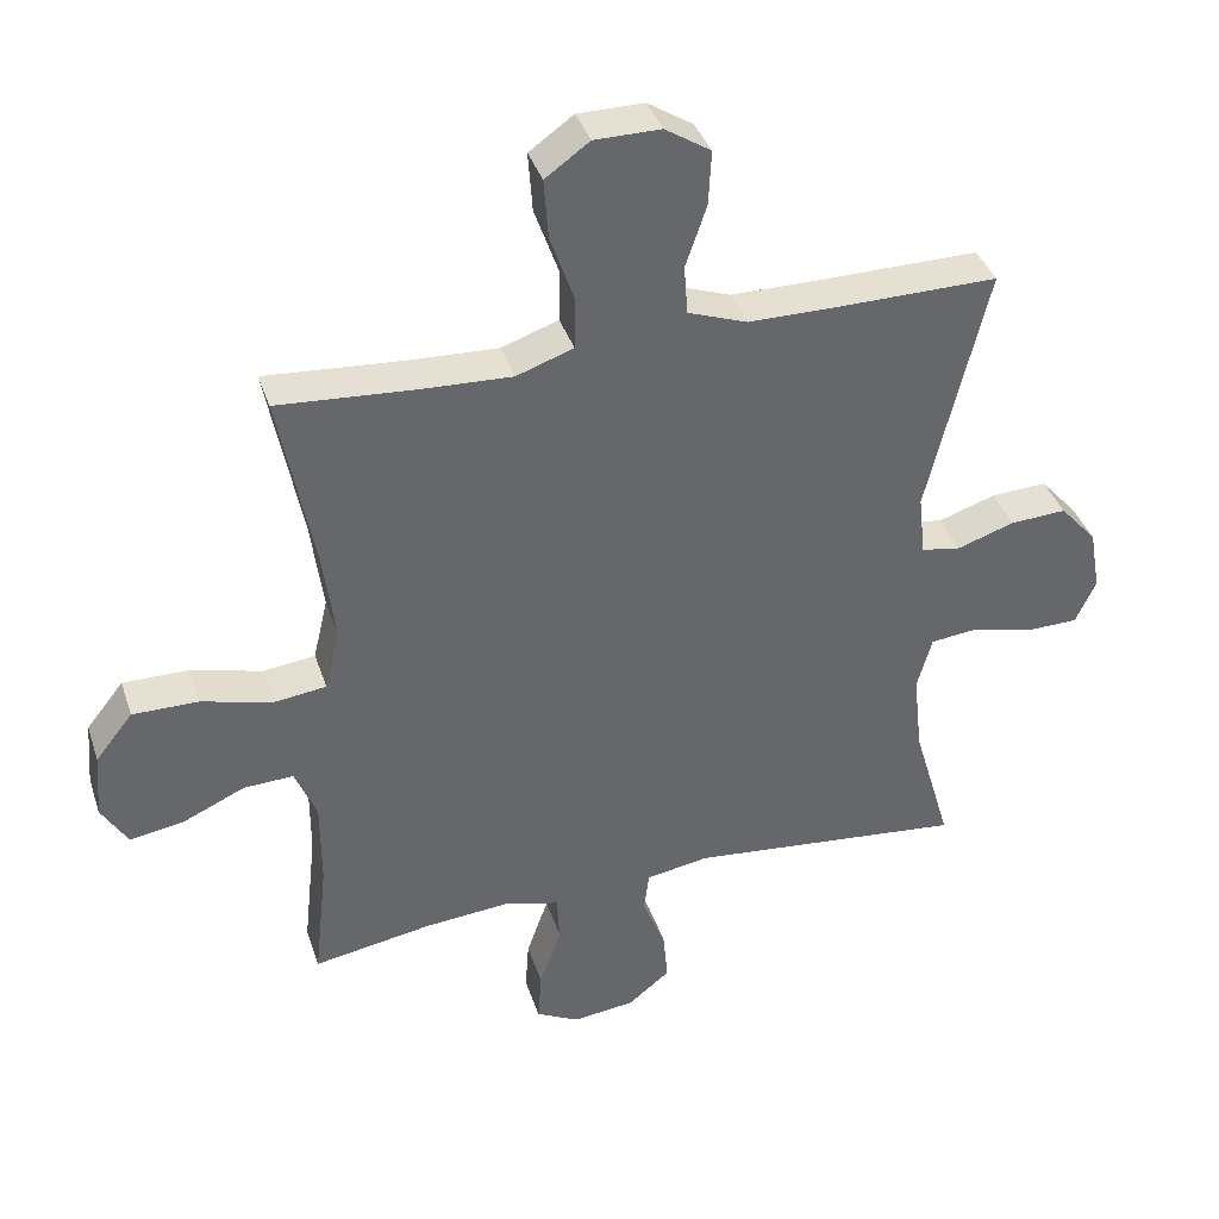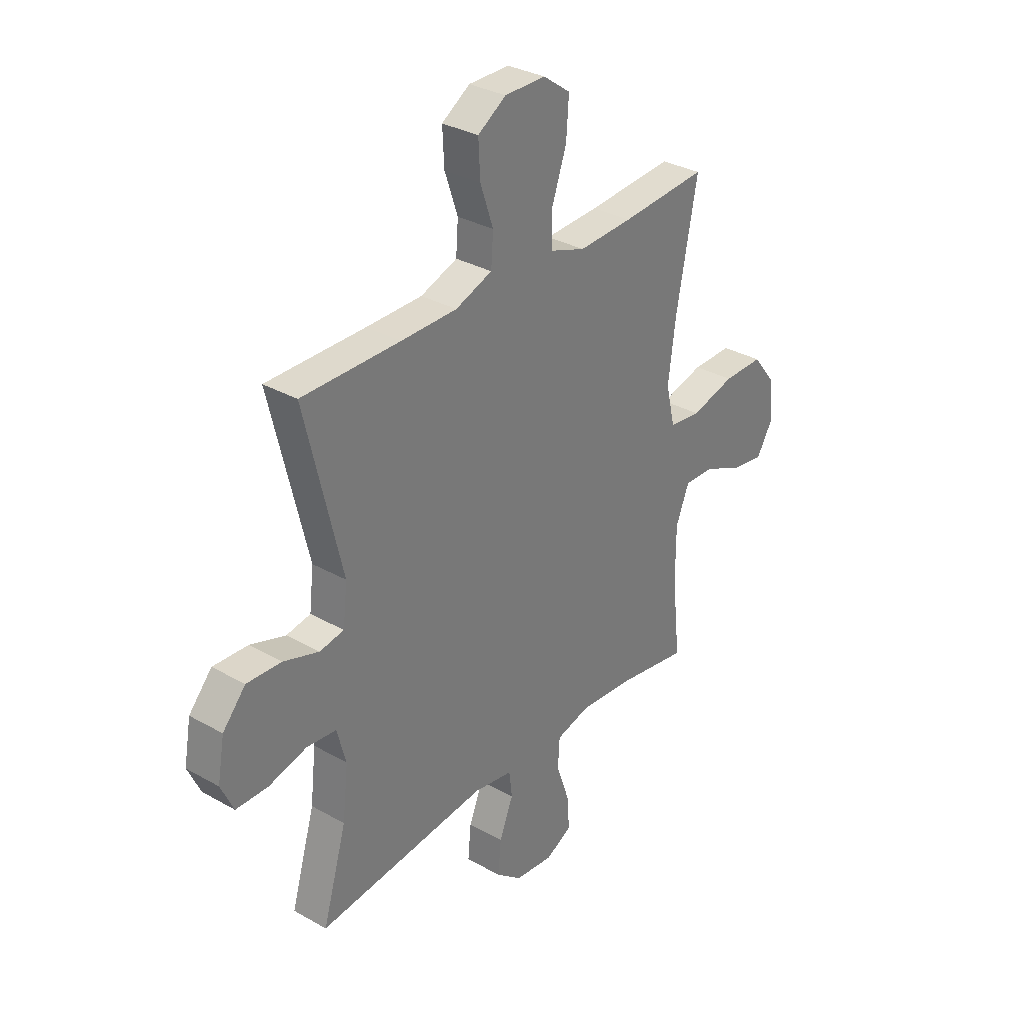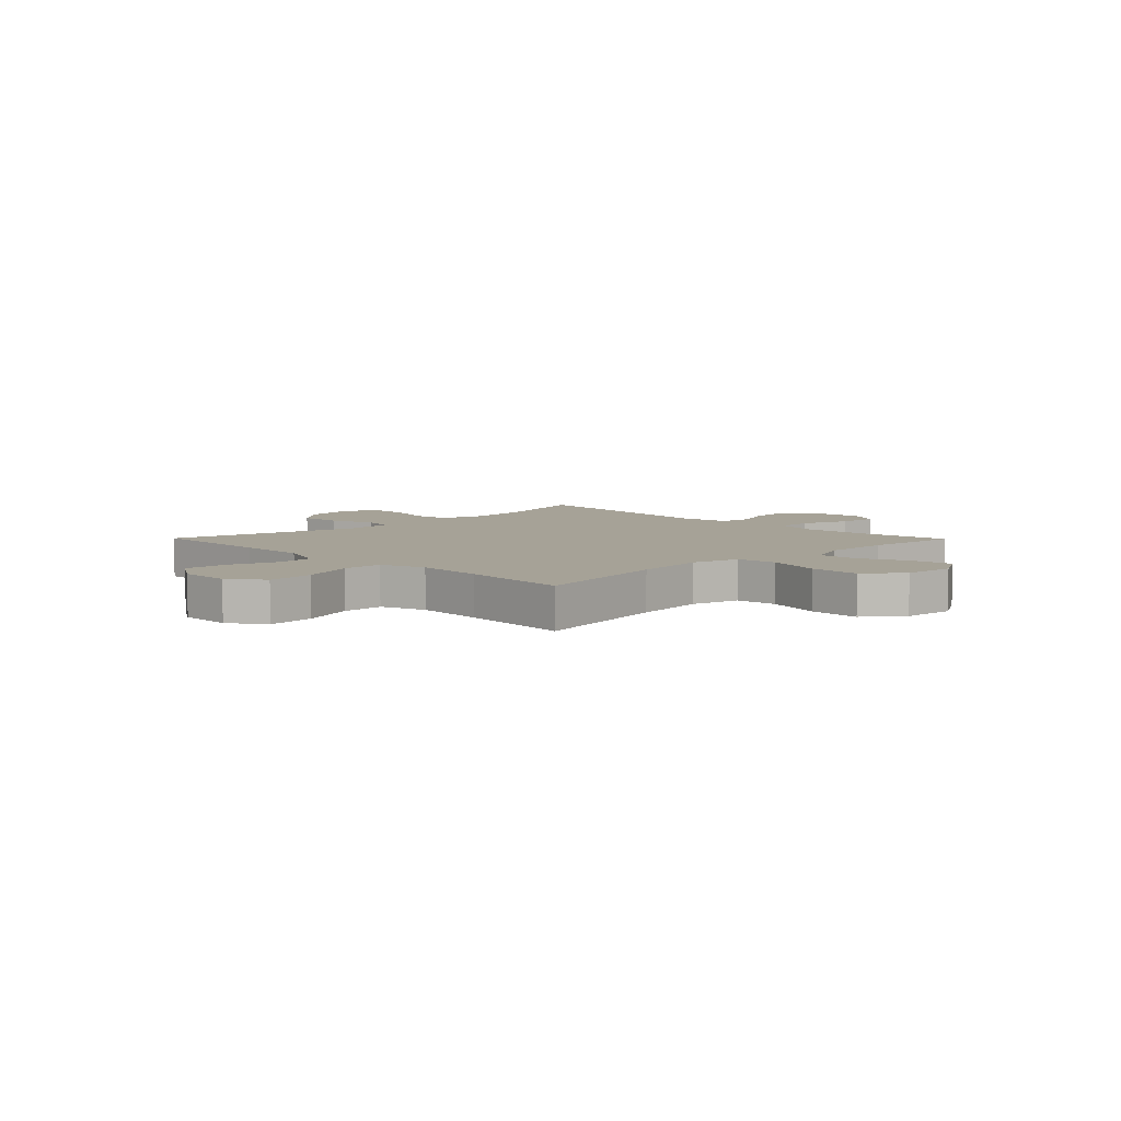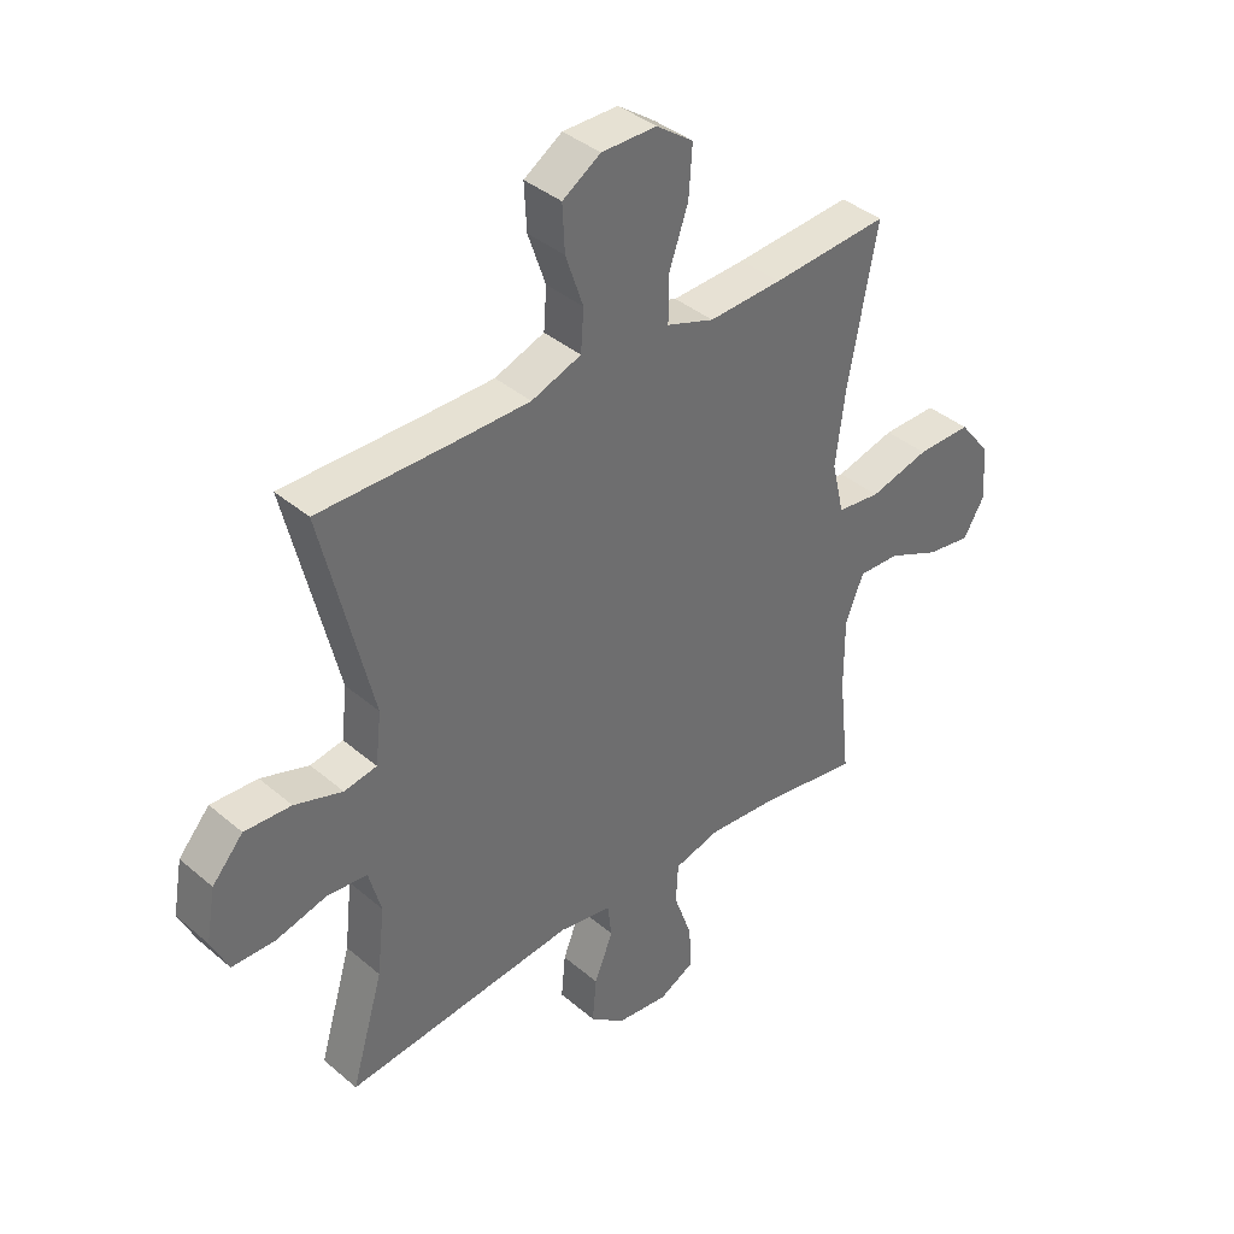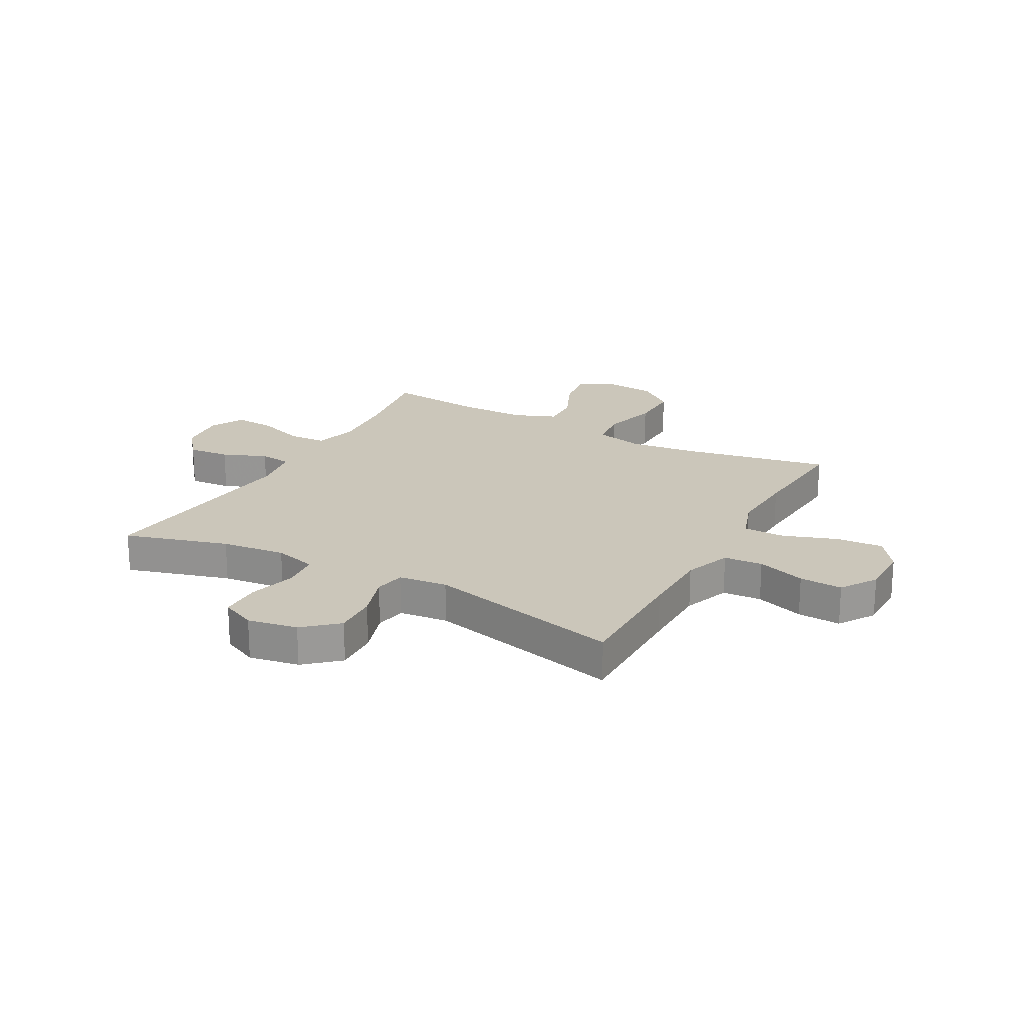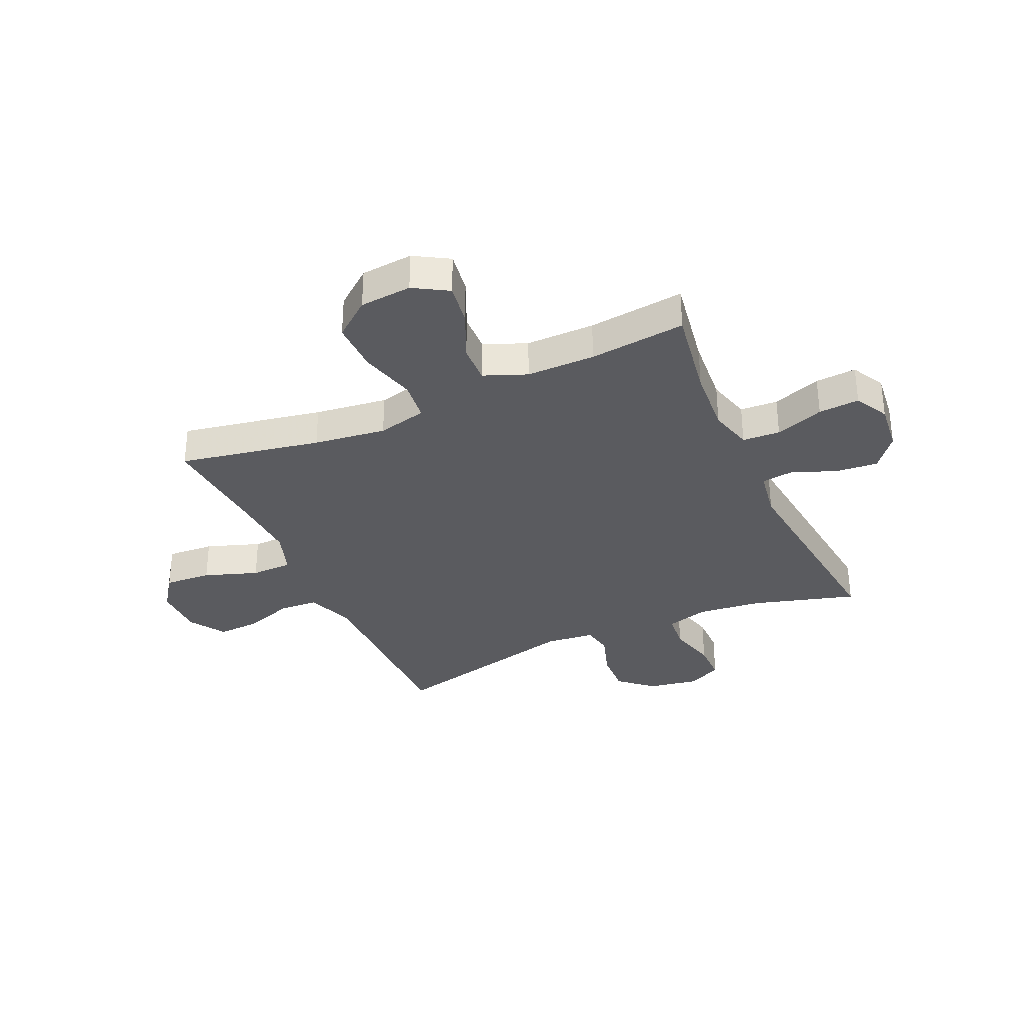
<metadata>
{"format":"obj","ext":"obj","renderer":"f3d","projection":"perspective","resolution":1024,"background":"white","views":[{"elev":38.5,"azim":162.4,"up":"+Z"},{"elev":32.1,"azim":-51.5,"up":"+Z"},{"elev":6.4,"azim":45.5,"up":"+Y"},{"elev":38.7,"azim":-43.2,"up":"+Z"},{"elev":21.1,"azim":-61.2,"up":"+Y"},{"elev":-33.1,"azim":114.4,"up":"+Y"}]}
</metadata>
<code>
v 0.5 0.07 -0.5
v 0.332 0.07 -0.472
v 0.21 0.07 -0.462
v 0.131 0.07 -0.483
v 0.127 0.07 -0.551
v 0.158 0.07 -0.639
v 0.163 0.07 -0.713
v 0.102 0.07 -0.745
v 0.013 0.07 -0.735
v -0.047 0.07 -0.687
v -0.04 0.07 -0.611
v -0.008 0.07 -0.531
v -0.015 0.07 -0.473
v -0.105 0.07 -0.458
v -0.5 0.07 -0.5
v -0.445 0.07 -0.313
v -0.432 0.07 -0.197
v -0.453 0.07 -0.12
v -0.521 0.07 -0.113
v -0.609 0.07 -0.136
v -0.683 0.07 -0.135
v -0.712 0.07 -0.072
v -0.696 0.07 0.018
v -0.643 0.07 0.078
v -0.563 0.07 0.074
v -0.481 0.07 0.047
v -0.425 0.07 0.057
v -0.415 0.07 0.145
v -0.5 0.07 0.5
v -0.273 0.07 0.499
v -0.144 0.07 0.5
v -0.059 0.07 0.531
v -0.054 0.07 0.601
v -0.084 0.07 0.689
v -0.088 0.07 0.767
v -0.023 0.07 0.809
v 0.071 0.07 0.809
v 0.134 0.07 0.764
v 0.128 0.07 0.679
v 0.094 0.07 0.582
v 0.095 0.07 0.507
v 0.176 0.07 0.479
v 0.301 0.07 0.485
v 0.5 0.07 0.5
v 0.451 0.07 0.244
v 0.434 0.07 0.113
v 0.455 0.07 0.024
v 0.529 0.07 0.015
v 0.631 0.07 0.042
v 0.724 0.07 0.043
v 0.777 0.07 -0.024
v 0.785 0.07 -0.118
v 0.748 0.07 -0.18
v 0.672 0.07 -0.168
v 0.583 0.07 -0.128
v 0.512 0.07 -0.125
v 0.481 0.07 -0.202
v 0.481 0.07 -0.326
v 0.5 0 -0.5
v 0.332 0 -0.472
v 0.21 0 -0.462
v 0.131 0 -0.483
v 0.127 0 -0.551
v 0.158 0 -0.639
v 0.163 0 -0.713
v 0.102 0 -0.745
v 0.013 0 -0.735
v -0.047 0 -0.687
v -0.04 0 -0.611
v -0.008 0 -0.531
v -0.015 0 -0.473
v -0.105 0 -0.458
v -0.5 0 -0.5
v -0.445 0 -0.313
v -0.432 0 -0.197
v -0.453 0 -0.12
v -0.521 0 -0.113
v -0.609 0 -0.136
v -0.683 0 -0.135
v -0.712 0 -0.072
v -0.696 0 0.018
v -0.643 0 0.078
v -0.563 0 0.074
v -0.481 0 0.047
v -0.425 0 0.057
v -0.415 0 0.145
v -0.5 0 0.5
v -0.273 0 0.499
v -0.144 0 0.5
v -0.059 0 0.531
v -0.054 0 0.601
v -0.084 0 0.689
v -0.088 0 0.767
v -0.023 0 0.809
v 0.071 0 0.809
v 0.134 0 0.764
v 0.128 0 0.679
v 0.094 0 0.582
v 0.095 0 0.507
v 0.176 0 0.479
v 0.301 0 0.485
v 0.5 0 0.5
v 0.451 0 0.244
v 0.434 0 0.113
v 0.455 0 0.024
v 0.529 0 0.015
v 0.631 0 0.042
v 0.724 0 0.043
v 0.777 0 -0.024
v 0.785 0 -0.118
v 0.748 0 -0.18
v 0.672 0 -0.168
v 0.583 0 -0.128
v 0.512 0 -0.125
v 0.481 0 -0.202
v 0.481 0 -0.326
f 53 54 55
f 52 53 55
f 51 52 55
f 50 51 55
f 49 50 55
f 48 49 55
f 47 48 55 56
f 43 44 45
f 42 43 45 46
f 41 42 46 47
f 38 39 40
f 37 38 40
f 36 37 40
f 35 36 40
f 34 35 40
f 33 34 40
f 32 33 40 41
f 47 56 57
f 41 47 57
f 32 41 57
f 31 32 57
f 24 25 26
f 23 24 26
f 22 23 26
f 21 22 26
f 20 21 26
f 19 20 26
f 18 19 26 27
f 17 18 27
f 14 15 16
f 13 14 16 17
f 10 11 12
f 9 10 12
f 8 9 12
f 7 8 12
f 6 7 12
f 5 6 12
f 4 5 12 13
f 17 27 28
f 13 17 28
f 4 13 28
f 3 4 28
f 30 31 57 58
f 29 30 58
f 28 29 58
f 3 28 58
f 2 3 58
f 1 2 58
f 113 112 111
f 113 111 110
f 113 110 109
f 113 109 108
f 113 108 107
f 113 107 106
f 114 113 106 105
f 103 102 101
f 104 103 101 100
f 105 104 100 99
f 98 97 96
f 98 96 95
f 98 95 94
f 98 94 93
f 98 93 92
f 98 92 91
f 99 98 91 90
f 115 114 105
f 115 105 99
f 115 99 90
f 115 90 89
f 84 83 82
f 84 82 81
f 84 81 80
f 84 80 79
f 84 79 78
f 84 78 77
f 85 84 77 76
f 85 76 75
f 74 73 72
f 75 74 72 71
f 70 69 68
f 70 68 67
f 70 67 66
f 70 66 65
f 70 65 64
f 70 64 63
f 71 70 63 62
f 86 85 75
f 86 75 71
f 86 71 62
f 86 62 61
f 116 115 89 88
f 116 88 87
f 116 87 86
f 116 86 61
f 116 61 60
f 116 60 59
f 1 59 60 2
f 2 60 61 3
f 3 61 62 4
f 4 62 63 5
f 5 63 64 6
f 6 64 65 7
f 7 65 66 8
f 8 66 67 9
f 9 67 68 10
f 10 68 69 11
f 11 69 70 12
f 12 70 71 13
f 13 71 72 14
f 14 72 73 15
f 15 73 74 16
f 16 74 75 17
f 17 75 76 18
f 18 76 77 19
f 19 77 78 20
f 20 78 79 21
f 21 79 80 22
f 22 80 81 23
f 23 81 82 24
f 24 82 83 25
f 25 83 84 26
f 26 84 85 27
f 27 85 86 28
f 28 86 87 29
f 29 87 88 30
f 30 88 89 31
f 31 89 90 32
f 32 90 91 33
f 33 91 92 34
f 34 92 93 35
f 35 93 94 36
f 36 94 95 37
f 37 95 96 38
f 38 96 97 39
f 39 97 98 40
f 40 98 99 41
f 41 99 100 42
f 42 100 101 43
f 43 101 102 44
f 44 102 103 45
f 45 103 104 46
f 46 104 105 47
f 47 105 106 48
f 48 106 107 49
f 49 107 108 50
f 50 108 109 51
f 51 109 110 52
f 52 110 111 53
f 53 111 112 54
f 54 112 113 55
f 55 113 114 56
f 56 114 115 57
f 57 115 116 58
f 58 116 59 1

</code>
